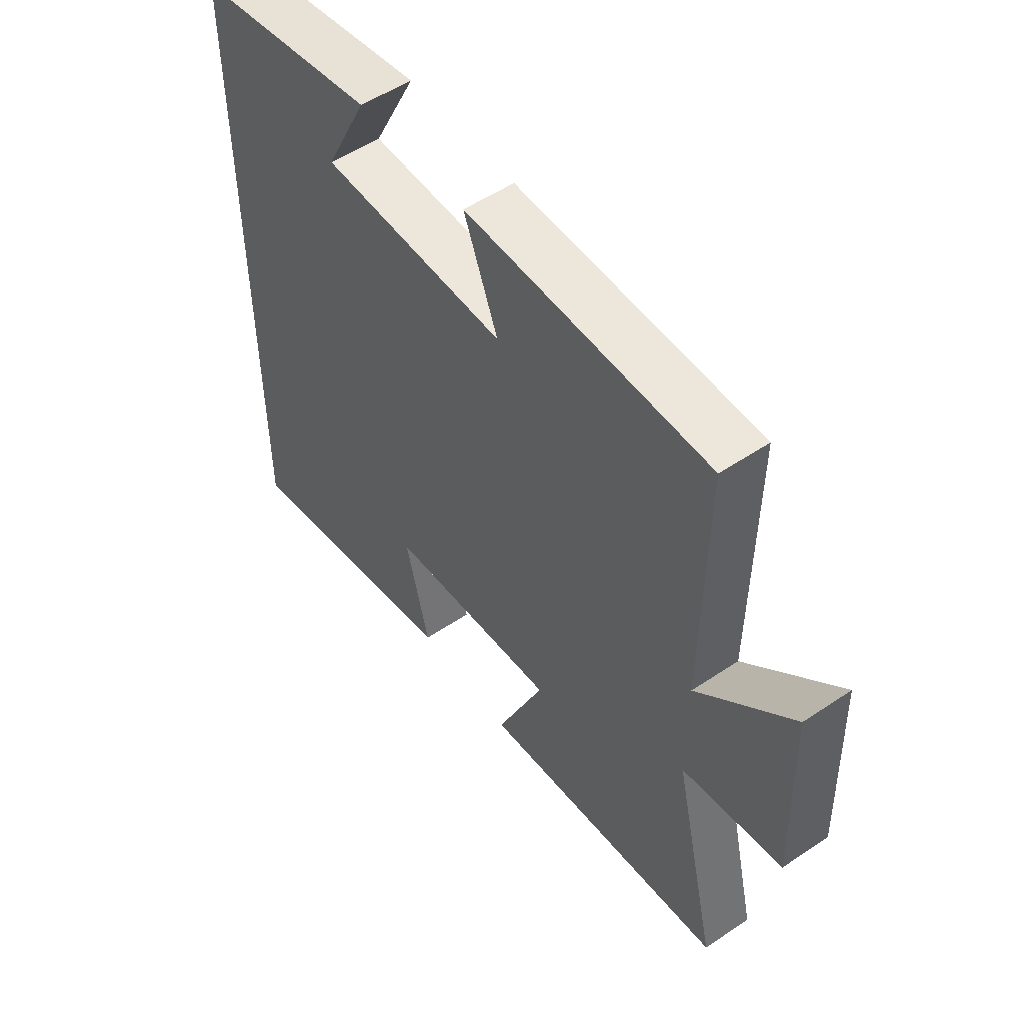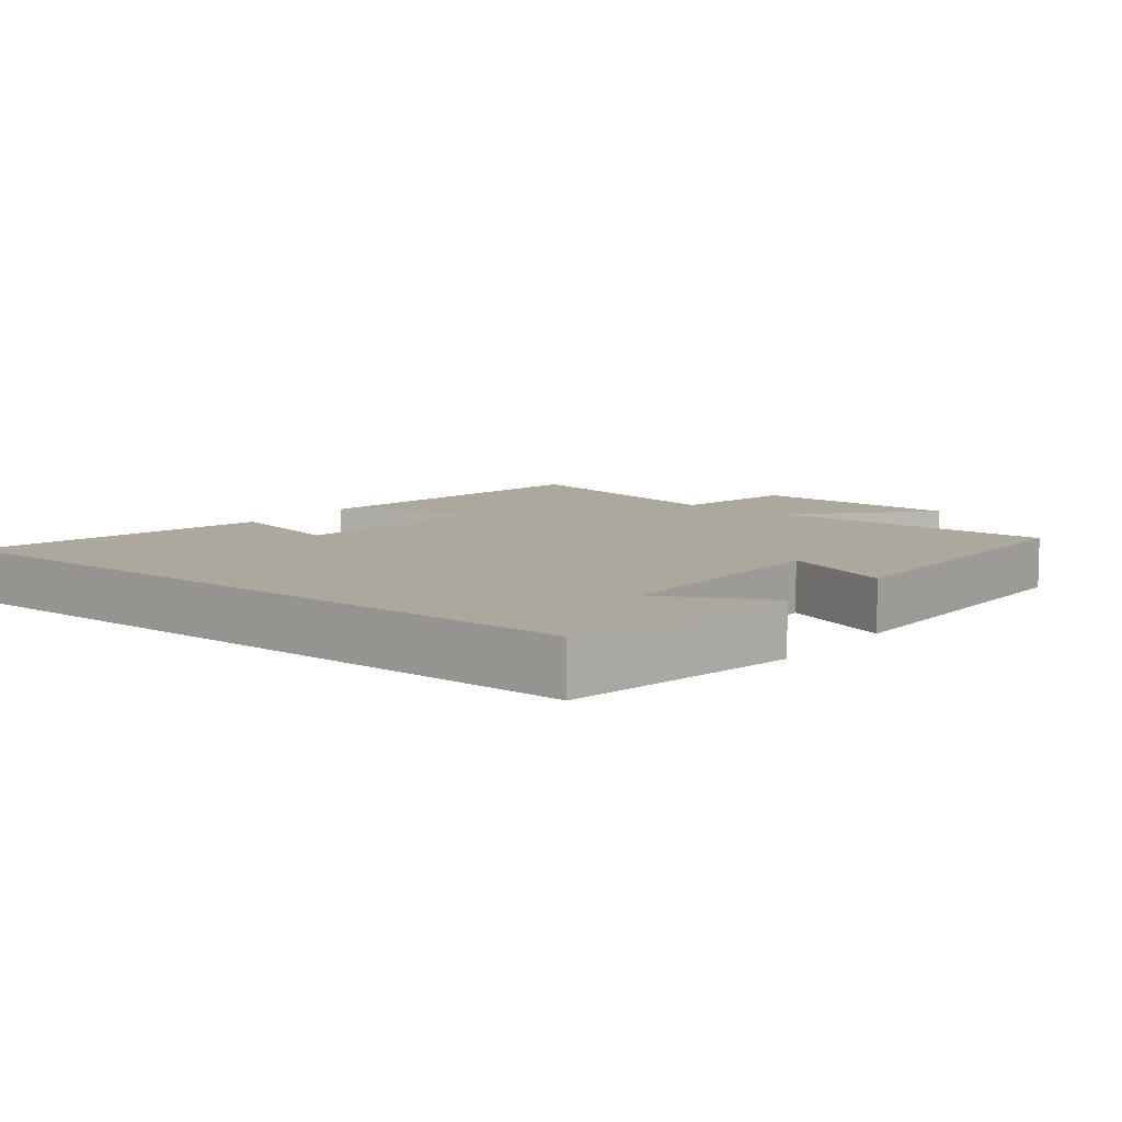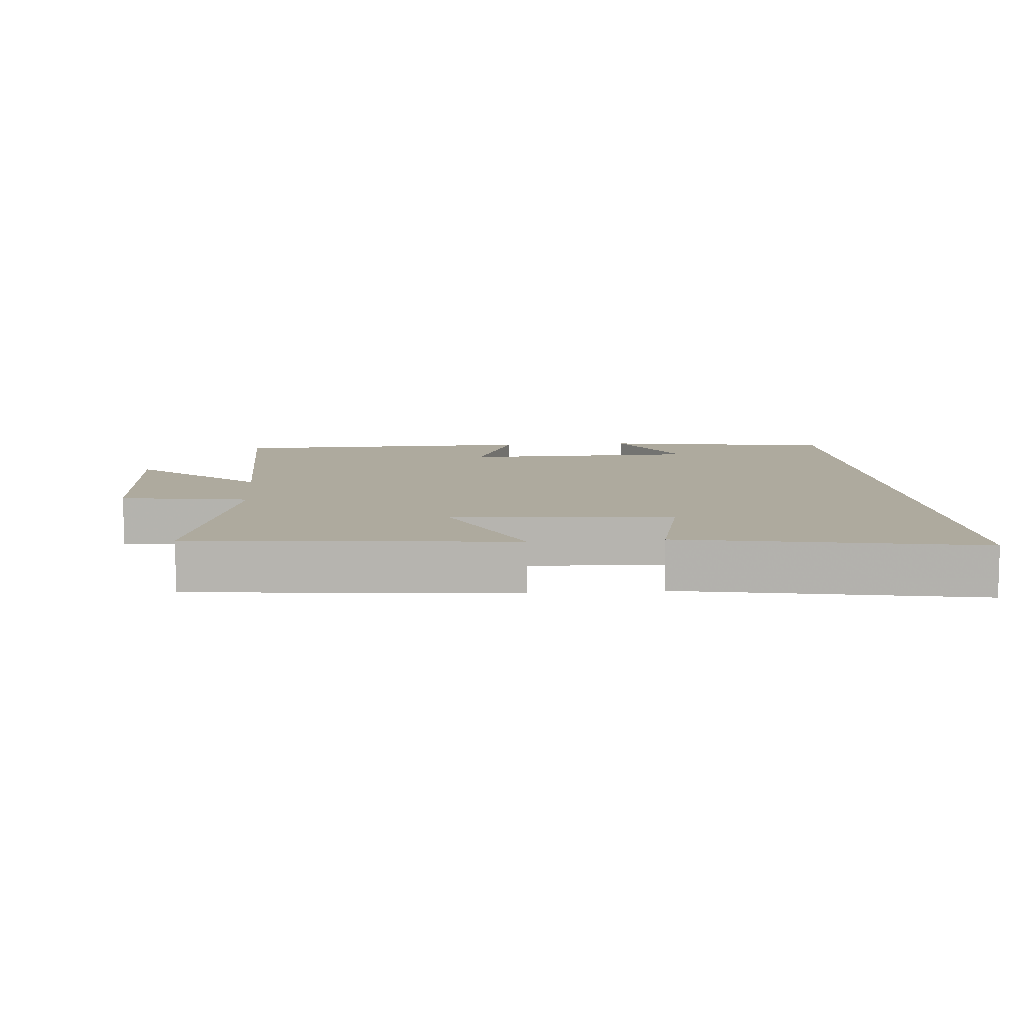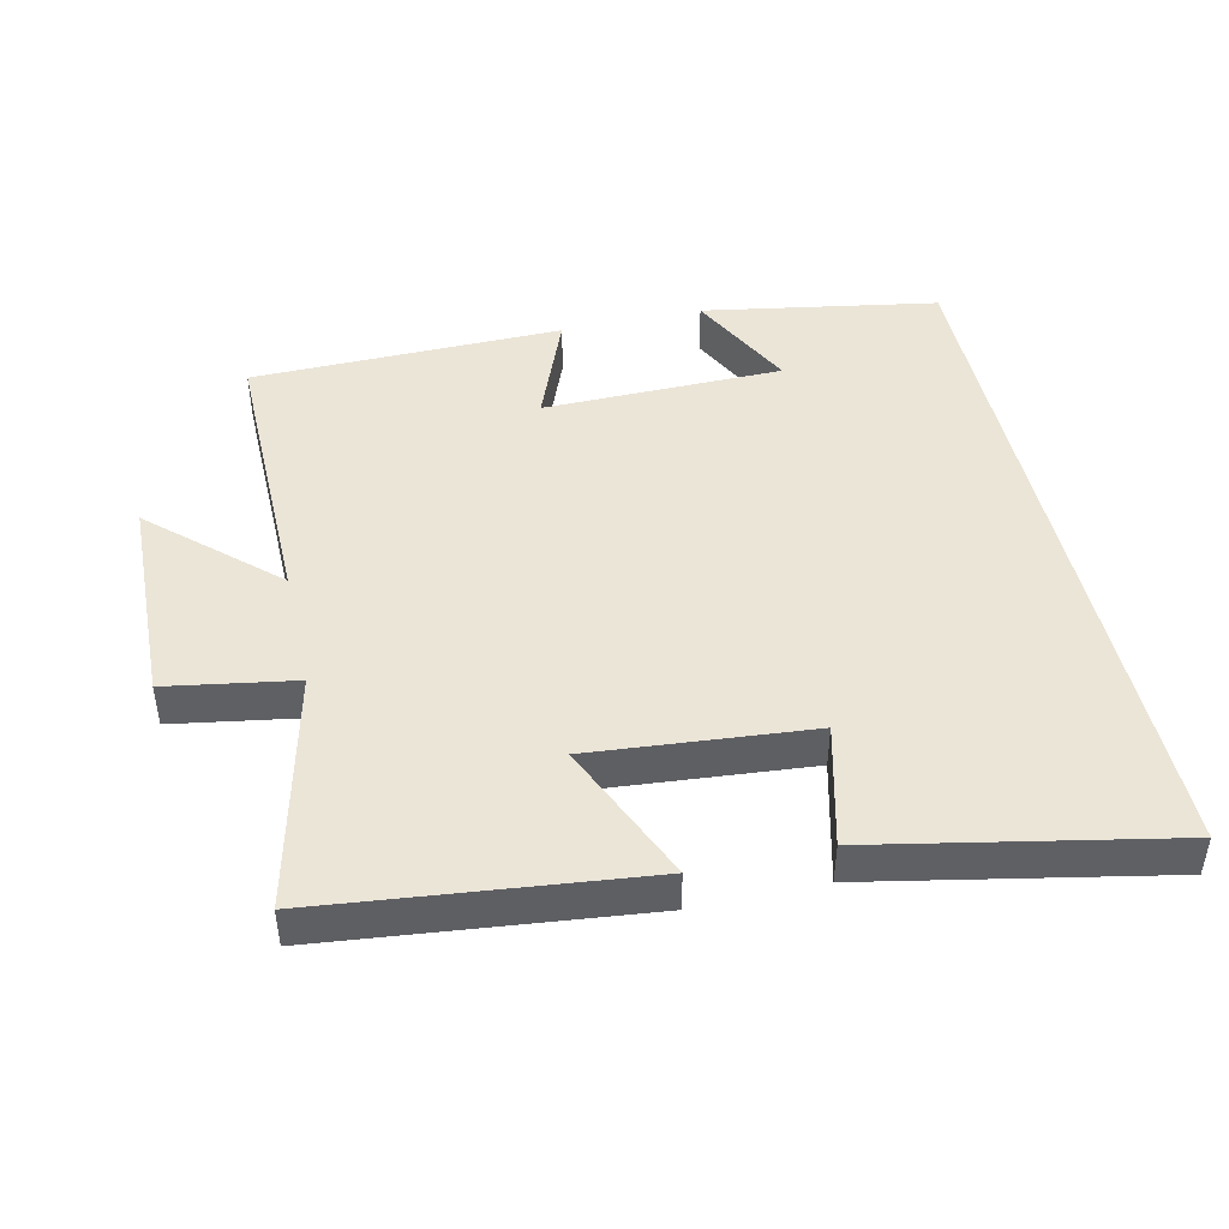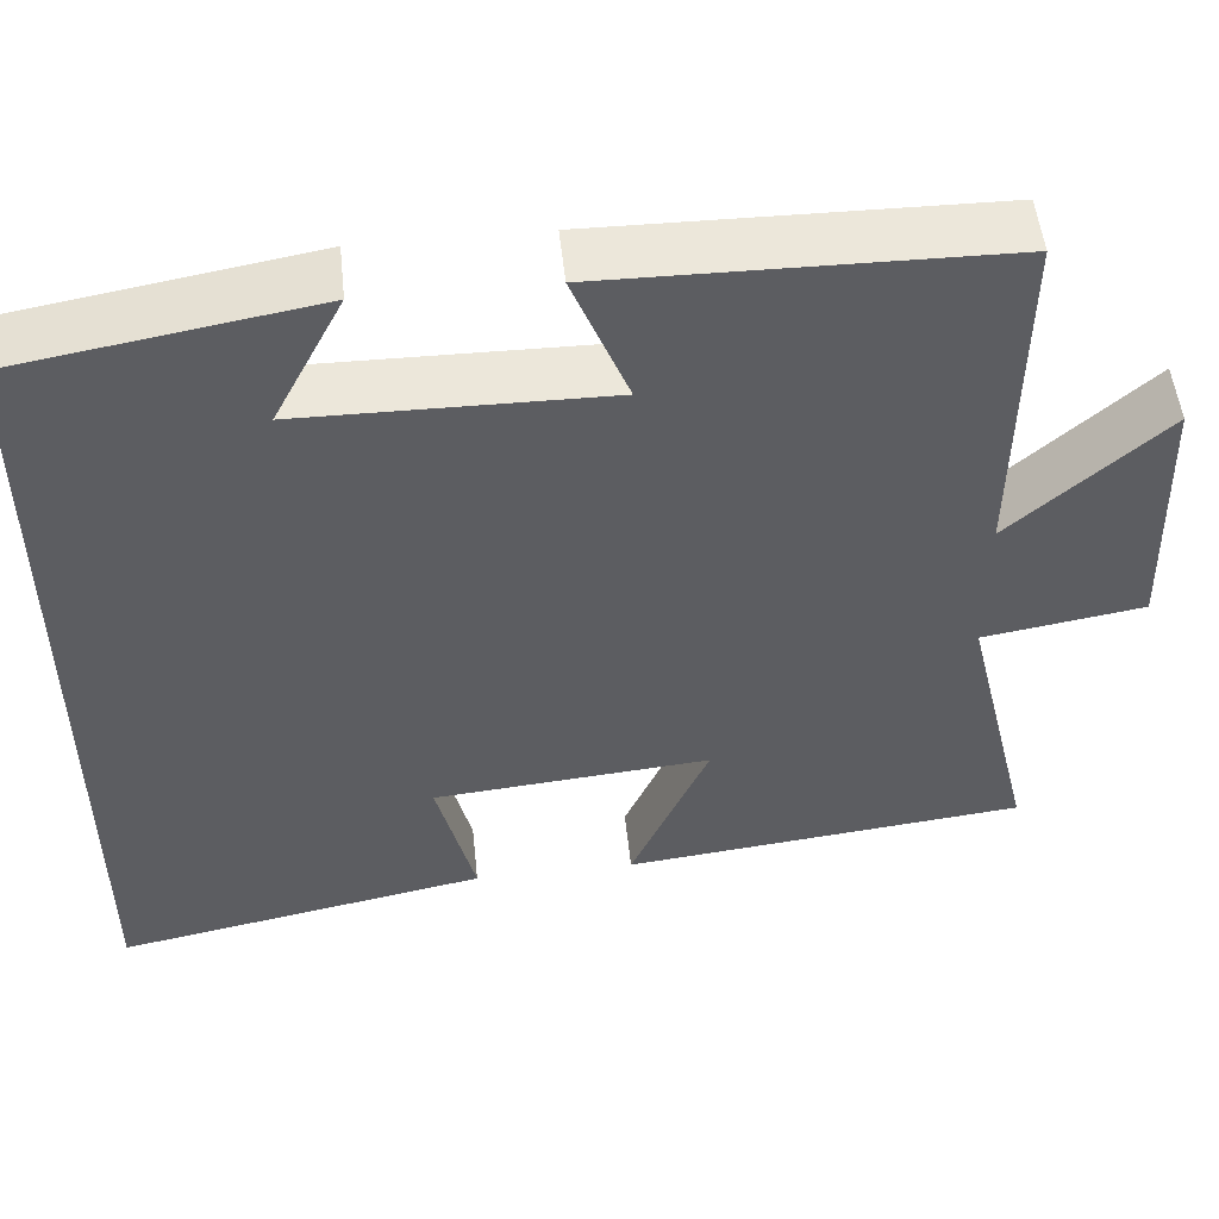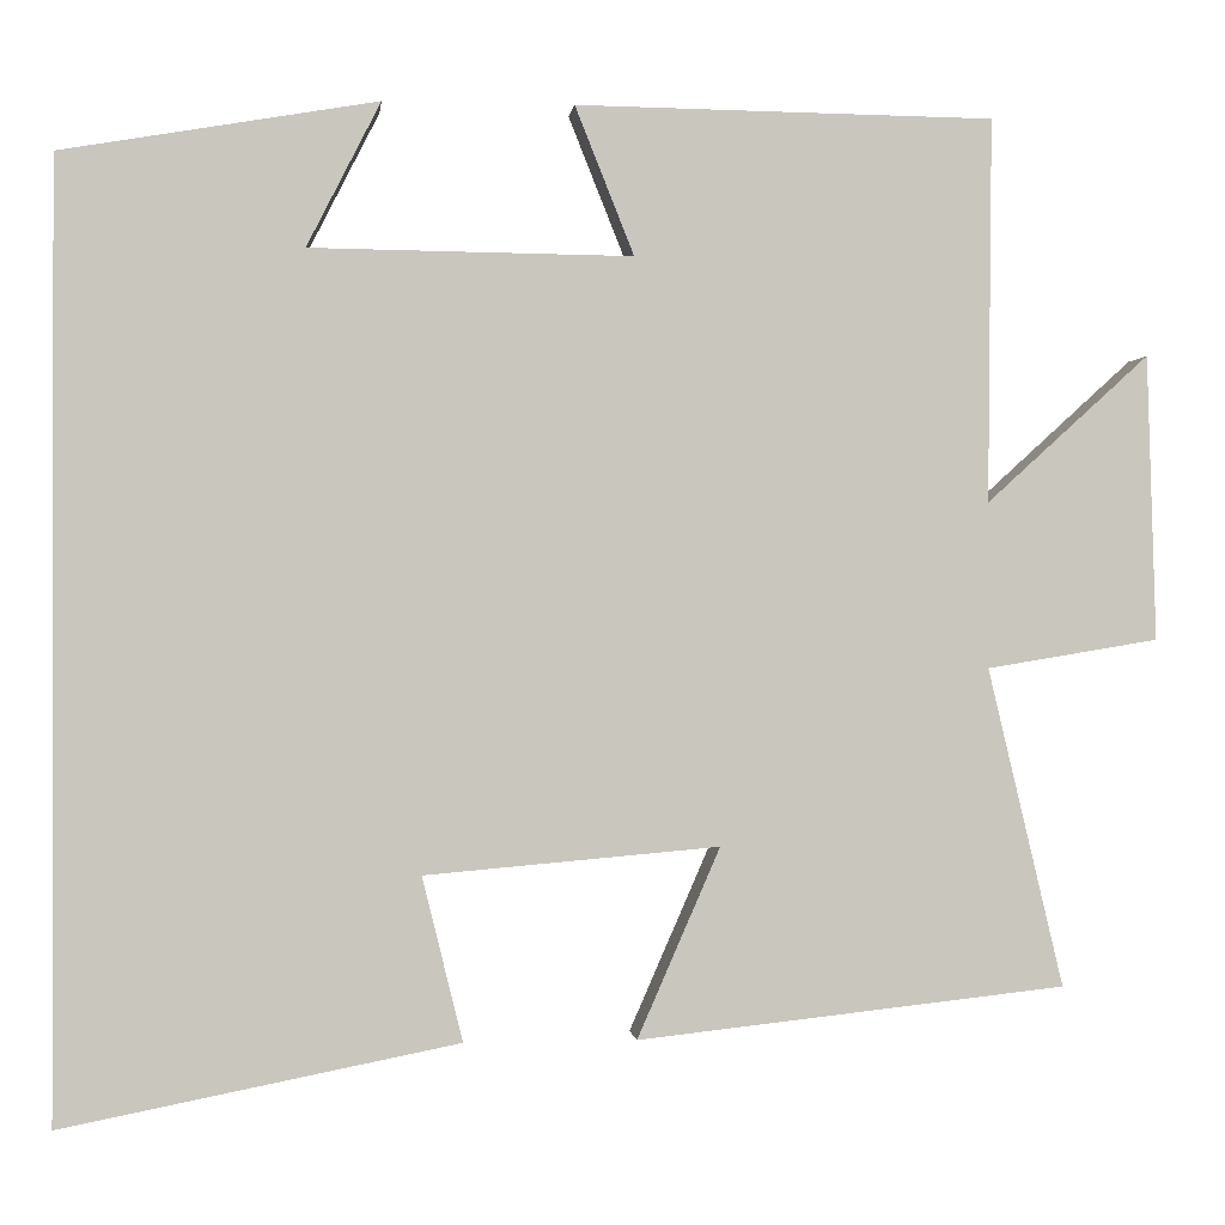
<metadata>
{"format":"obj","ext":"obj","renderer":"f3d","projection":"perspective","resolution":1024,"background":"white","views":[{"elev":53.1,"azim":54.2,"up":"+Z"},{"elev":8.7,"azim":-51.3,"up":"+Y"},{"elev":9.3,"azim":174.7,"up":"+Y"},{"elev":45.7,"azim":167.3,"up":"+Y"},{"elev":51.9,"azim":-6.0,"up":"+Z"},{"elev":-0.4,"azim":-6.3,"up":"+Z"}]}
</metadata>
<code>
v 0.582 0.07 -0.449
v 0.116 0.07 -0.5
v 0.206 0.07 -0.294
v -0.114 0.07 -0.322
v -0.07 0.07 -0.5
v -0.5 0.07 -0.585
v -0.5 0.07 0.441
v -0.157 0.07 0.5
v -0.237 0.07 0.343
v 0.113 0.07 0.339
v 0.049 0.07 0.5
v 0.504 0.07 0.494
v 0.5 0.07 0.077
v 0.677 0.07 0.238
v 0.687 0.07 -0.072
v 0.5 0.07 -0.103
v 0.582 0 -0.449
v 0.116 0 -0.5
v 0.206 0 -0.294
v -0.114 0 -0.322
v -0.07 0 -0.5
v -0.5 0 -0.585
v -0.5 0 0.441
v -0.157 0 0.5
v -0.237 0 0.343
v 0.113 0 0.339
v 0.049 0 0.5
v 0.504 0 0.494
v 0.5 0 0.077
v 0.677 0 0.238
v 0.687 0 -0.072
v 0.5 0 -0.103
f 13 14 15 16
f 10 11 12 13
f 9 10 13 16
f 7 8 9
f 4 5 6 7
f 7 9 16
f 4 7 16
f 3 4 16
f 1 2 3 16
f 32 31 30 29
f 29 28 27 26
f 32 29 26 25
f 25 24 23
f 23 22 21 20
f 32 25 23
f 32 23 20
f 32 20 19
f 32 19 18 17
f 1 17 18 2
f 2 18 19 3
f 3 19 20 4
f 4 20 21 5
f 5 21 22 6
f 6 22 23 7
f 7 23 24 8
f 8 24 25 9
f 9 25 26 10
f 10 26 27 11
f 11 27 28 12
f 12 28 29 13
f 13 29 30 14
f 14 30 31 15
f 15 31 32 16
f 16 32 17 1

</code>
